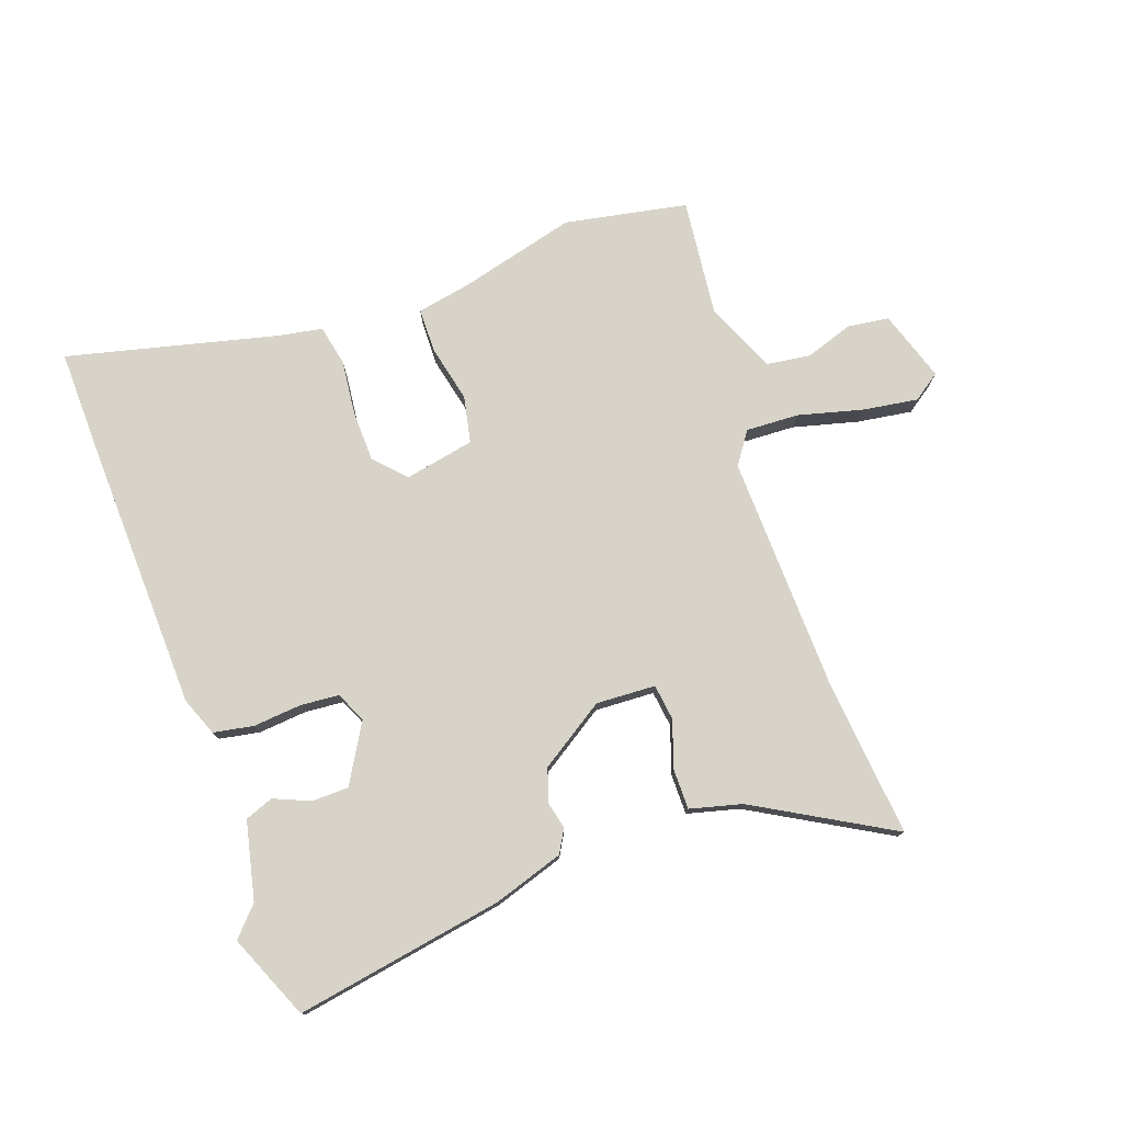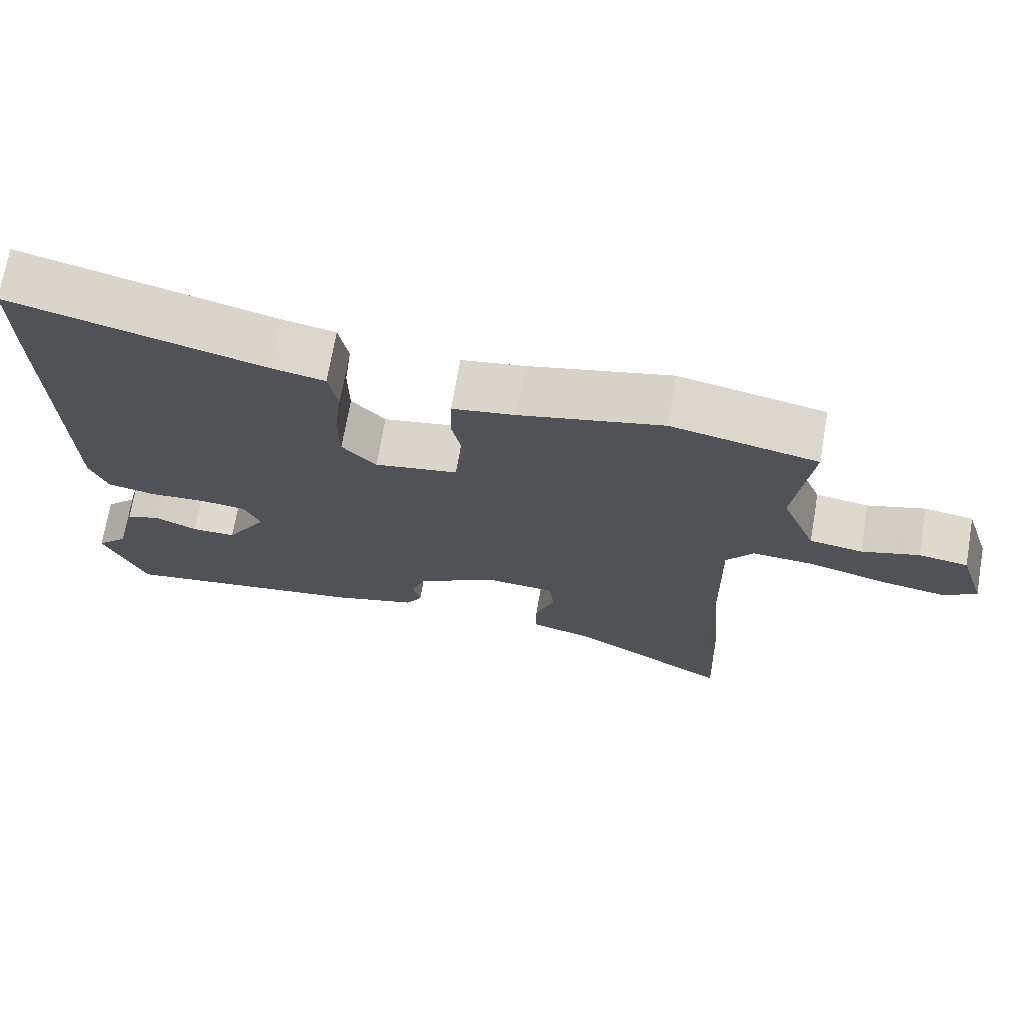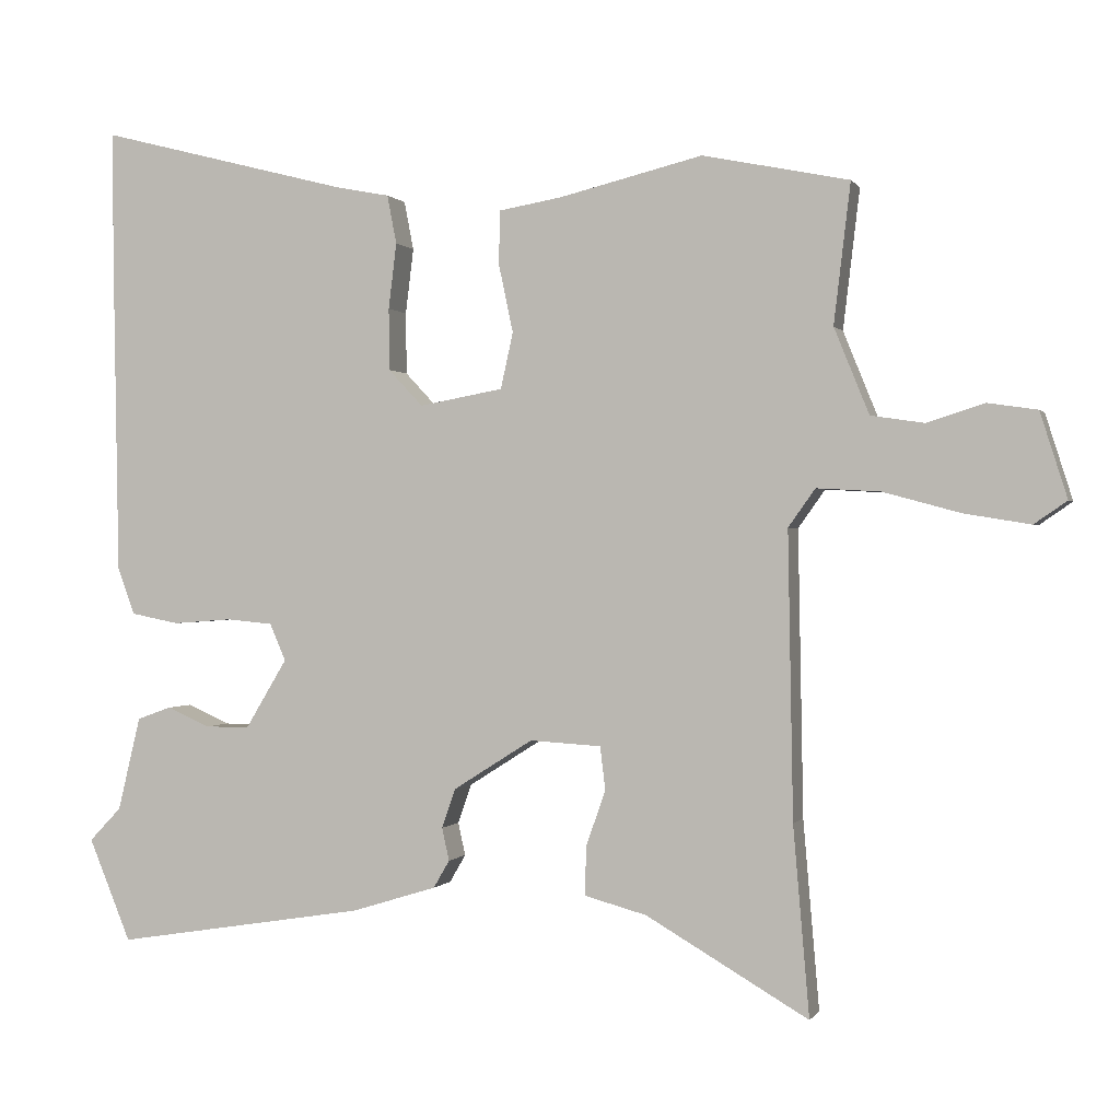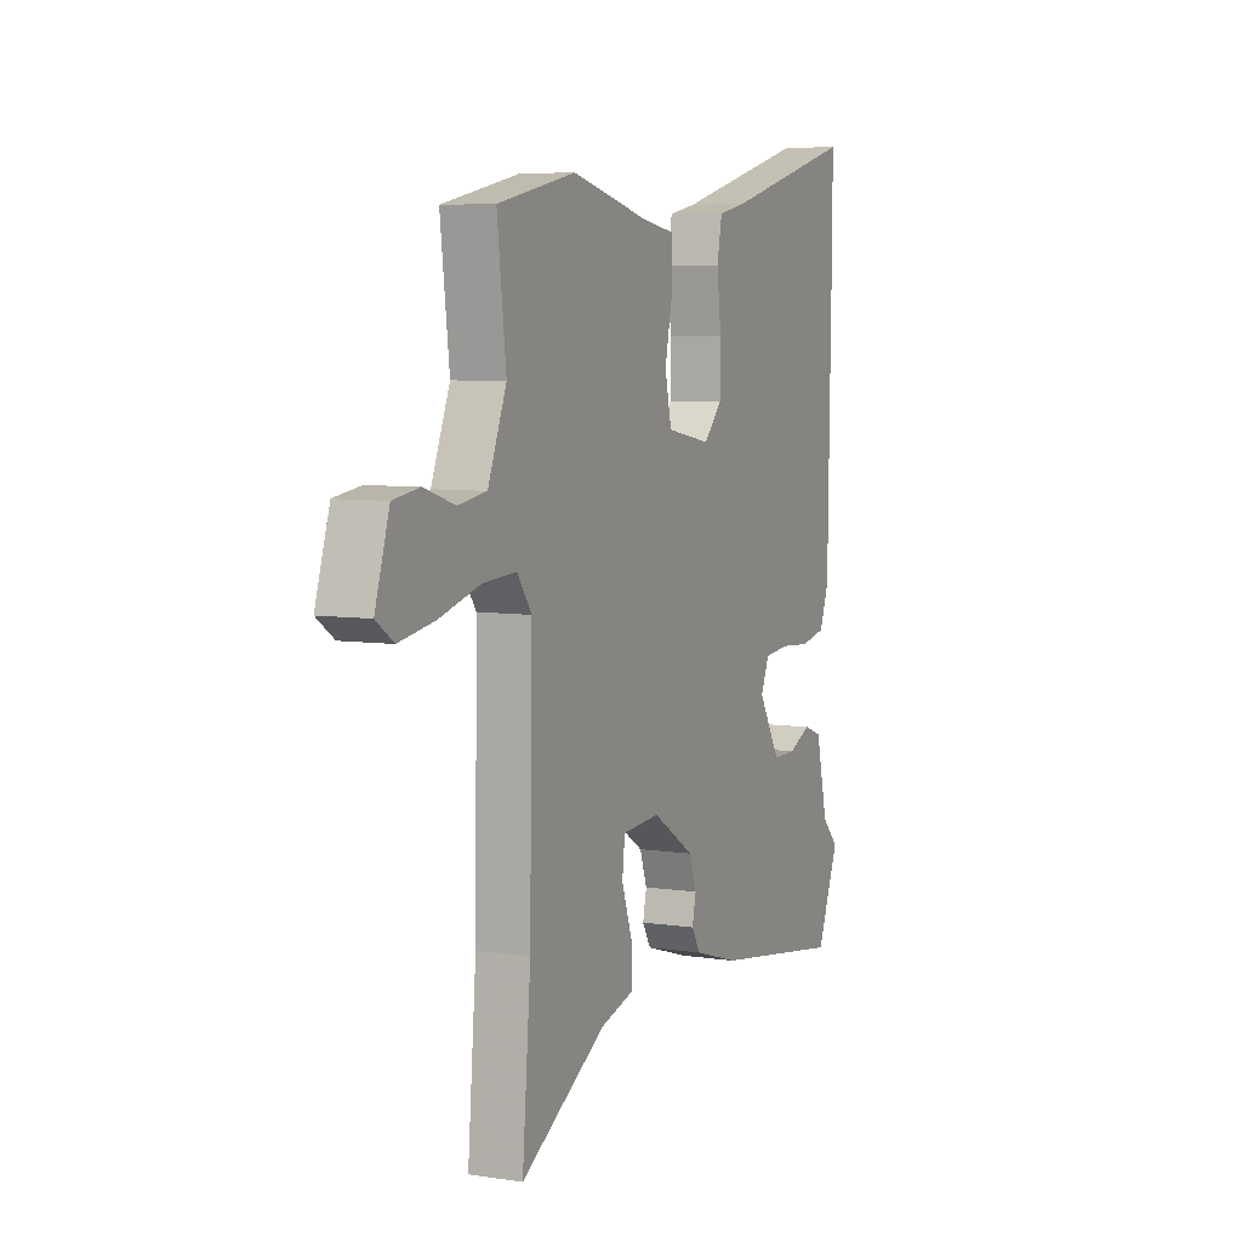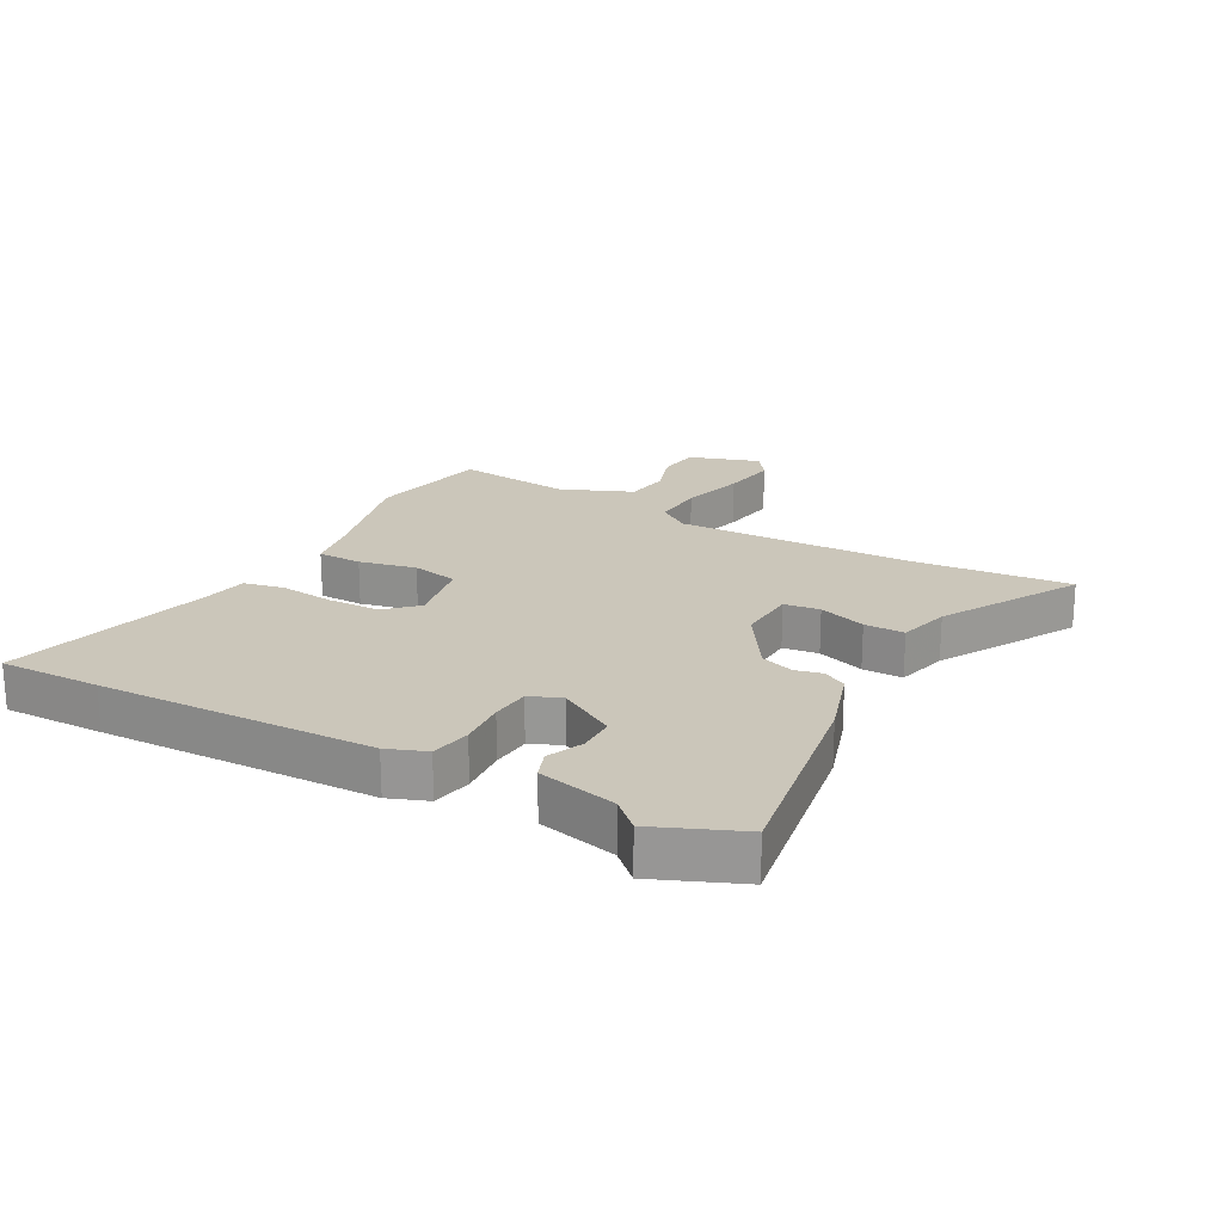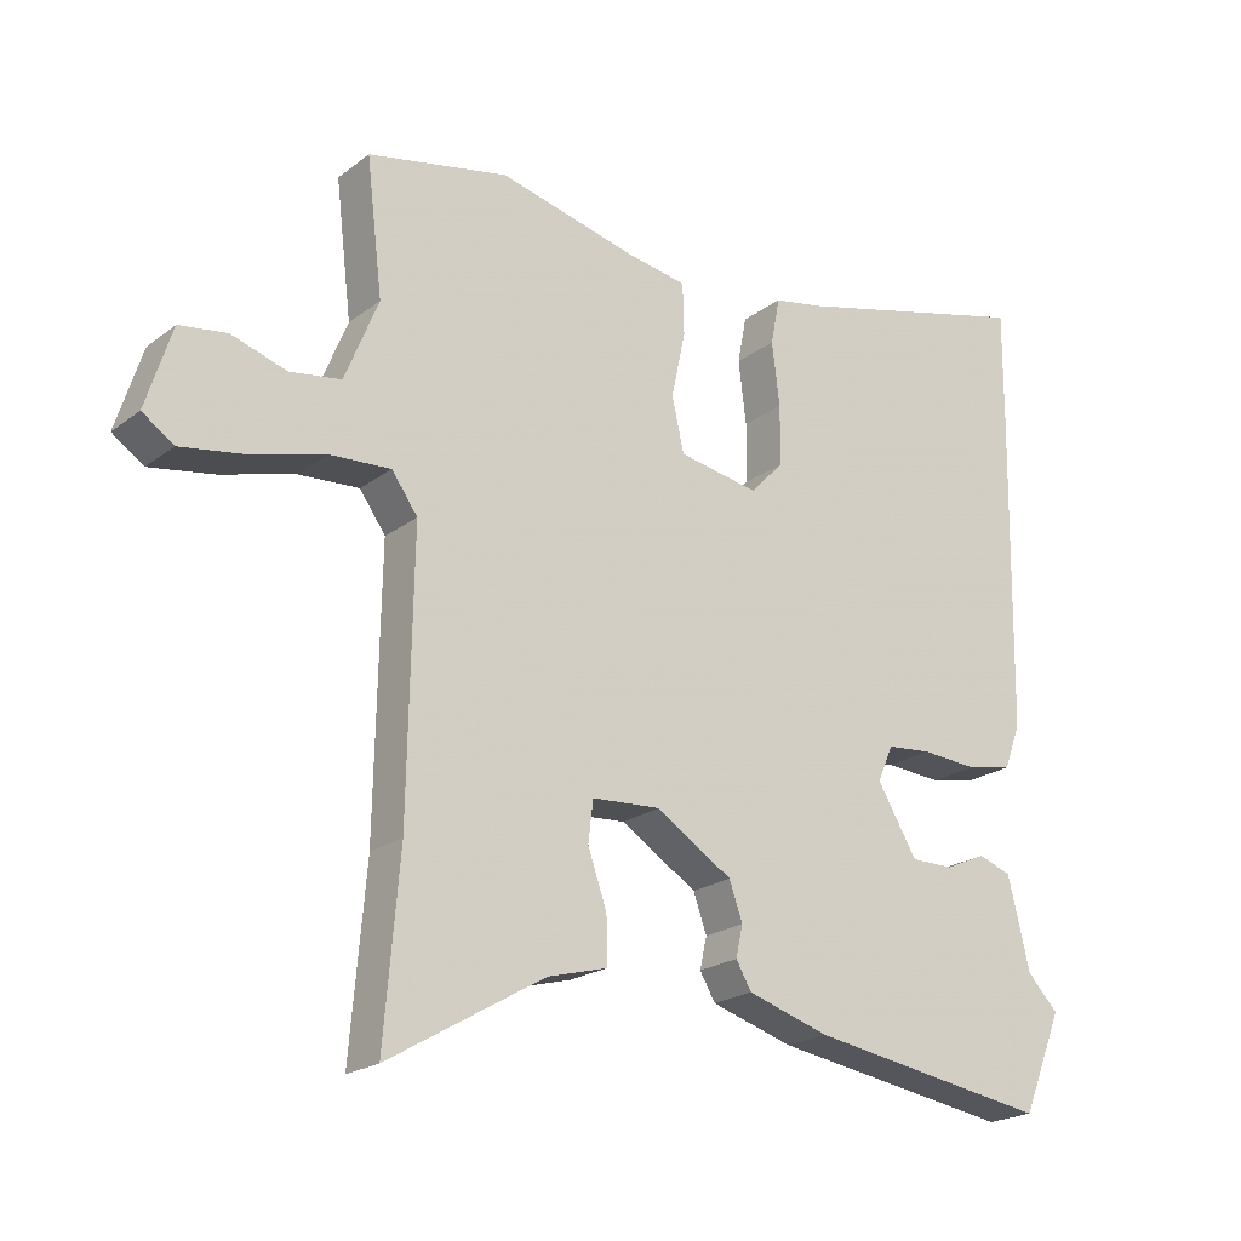
<metadata>
{"format":"obj","ext":"obj","renderer":"f3d","projection":"perspective","resolution":1024,"background":"white","views":[{"elev":77.1,"azim":159.7,"up":"+Y"},{"elev":71.0,"azim":-170.2,"up":"+Z"},{"elev":0.1,"azim":-163.6,"up":"+Z"},{"elev":6.6,"azim":-65.9,"up":"+Z"},{"elev":21.1,"azim":118.3,"up":"+Y"},{"elev":-21.1,"azim":-37.1,"up":"+Z"}]}
</metadata>
<code>
v 0.535 0.07 -0.415
v 0.477 0.07 -0.556
v 0.132 0.07 -0.501
v 0.015 0.07 -0.465
v -0.007 0.07 -0.427
v 0.003 0.07 -0.382
v -0.016 0.07 -0.328
v -0.125 0.07 -0.259
v -0.223 0.07 -0.265
v -0.23 0.07 -0.324
v -0.203 0.07 -0.402
v -0.202 0.07 -0.468
v -0.287 0.07 -0.491
v -0.51 0.07 -0.621
v -0.488 0.07 -0.362
v -0.481 0.07 0.03
v -0.518 0.07 0.082
v -0.605 0.07 0.077
v -0.711 0.07 0.048
v -0.802 0.07 0.033
v -0.847 0.07 0.064
v -0.81 0.07 0.181
v -0.742 0.07 0.191
v -0.663 0.07 0.166
v -0.59 0.07 0.177
v -0.542 0.07 0.295
v -0.565 0.07 0.487
v -0.364 0.07 0.528
v -0.168 0.07 0.48
v -0.081 0.07 0.465
v -0.079 0.07 0.392
v -0.099 0.07 0.298
v -0.082 0.07 0.221
v 0.033 0.07 0.2
v 0.08 0.07 0.25
v 0.081 0.07 0.335
v 0.07 0.07 0.425
v 0.083 0.07 0.492
v 0.156 0.07 0.506
v 0.501 0.07 0.595
v 0.5 0.07 0.428
v 0.492 0.07 -0.026
v 0.468 0.07 -0.09
v 0.402 0.07 -0.103
v 0.322 0.07 -0.097
v 0.258 0.07 -0.103
v 0.236 0.07 -0.154
v 0.293 0.07 -0.249
v 0.354 0.07 -0.249
v 0.413 0.07 -0.223
v 0.46 0.07 -0.24
v 0.491 0.07 -0.369
v 0.535 0 -0.415
v 0.477 0 -0.556
v 0.132 0 -0.501
v 0.015 0 -0.465
v -0.007 0 -0.427
v 0.003 0 -0.382
v -0.016 0 -0.328
v -0.125 0 -0.259
v -0.223 0 -0.265
v -0.23 0 -0.324
v -0.203 0 -0.402
v -0.202 0 -0.468
v -0.287 0 -0.491
v -0.51 0 -0.621
v -0.488 0 -0.362
v -0.481 0 0.03
v -0.518 0 0.082
v -0.605 0 0.077
v -0.711 0 0.048
v -0.802 0 0.033
v -0.847 0 0.064
v -0.81 0 0.181
v -0.742 0 0.191
v -0.663 0 0.166
v -0.59 0 0.177
v -0.542 0 0.295
v -0.565 0 0.487
v -0.364 0 0.528
v -0.168 0 0.48
v -0.081 0 0.465
v -0.079 0 0.392
v -0.099 0 0.298
v -0.082 0 0.221
v 0.033 0 0.2
v 0.08 0 0.25
v 0.081 0 0.335
v 0.07 0 0.425
v 0.083 0 0.492
v 0.156 0 0.506
v 0.501 0 0.595
v 0.5 0 0.428
v 0.492 0 -0.026
v 0.468 0 -0.09
v 0.402 0 -0.103
v 0.322 0 -0.097
v 0.258 0 -0.103
v 0.236 0 -0.154
v 0.293 0 -0.249
v 0.354 0 -0.249
v 0.413 0 -0.223
v 0.46 0 -0.24
v 0.491 0 -0.369
f 49 50 51 52
f 48 49 52 1
f 42 43 44 45
f 42 45 46
f 39 40 41 42
f 39 42 46
f 36 37 38 39
f 35 36 39 46
f 34 35 46 47
f 29 30 31 32
f 29 32 33
f 26 27 28 29
f 25 26 29 33
f 24 25 33 34
f 22 23 24
f 21 22 24
f 18 19 20 21
f 17 18 21 24
f 13 14 15
f 13 15 16
f 10 11 12 13
f 9 10 13 16
f 8 9 16 17
f 3 4 5 6
f 3 6 7
f 48 1 2 3
f 47 48 3 7
f 17 24 34 47
f 7 8 17 47
f 104 103 102 101
f 53 104 101 100
f 97 96 95 94
f 98 97 94
f 94 93 92 91
f 98 94 91
f 91 90 89 88
f 98 91 88 87
f 99 98 87 86
f 84 83 82 81
f 85 84 81
f 81 80 79 78
f 85 81 78 77
f 86 85 77 76
f 76 75 74
f 76 74 73
f 73 72 71 70
f 76 73 70 69
f 67 66 65
f 68 67 65
f 65 64 63 62
f 68 65 62 61
f 69 68 61 60
f 58 57 56 55
f 59 58 55
f 55 54 53 100
f 59 55 100 99
f 99 86 76 69
f 99 69 60 59
f 1 53 54 2
f 2 54 55 3
f 3 55 56 4
f 4 56 57 5
f 5 57 58 6
f 6 58 59 7
f 7 59 60 8
f 8 60 61 9
f 9 61 62 10
f 10 62 63 11
f 11 63 64 12
f 12 64 65 13
f 13 65 66 14
f 14 66 67 15
f 15 67 68 16
f 16 68 69 17
f 17 69 70 18
f 18 70 71 19
f 19 71 72 20
f 20 72 73 21
f 21 73 74 22
f 22 74 75 23
f 23 75 76 24
f 24 76 77 25
f 25 77 78 26
f 26 78 79 27
f 27 79 80 28
f 28 80 81 29
f 29 81 82 30
f 30 82 83 31
f 31 83 84 32
f 32 84 85 33
f 33 85 86 34
f 34 86 87 35
f 35 87 88 36
f 36 88 89 37
f 37 89 90 38
f 38 90 91 39
f 39 91 92 40
f 40 92 93 41
f 41 93 94 42
f 42 94 95 43
f 43 95 96 44
f 44 96 97 45
f 45 97 98 46
f 46 98 99 47
f 47 99 100 48
f 48 100 101 49
f 49 101 102 50
f 50 102 103 51
f 51 103 104 52
f 52 104 53 1

</code>
